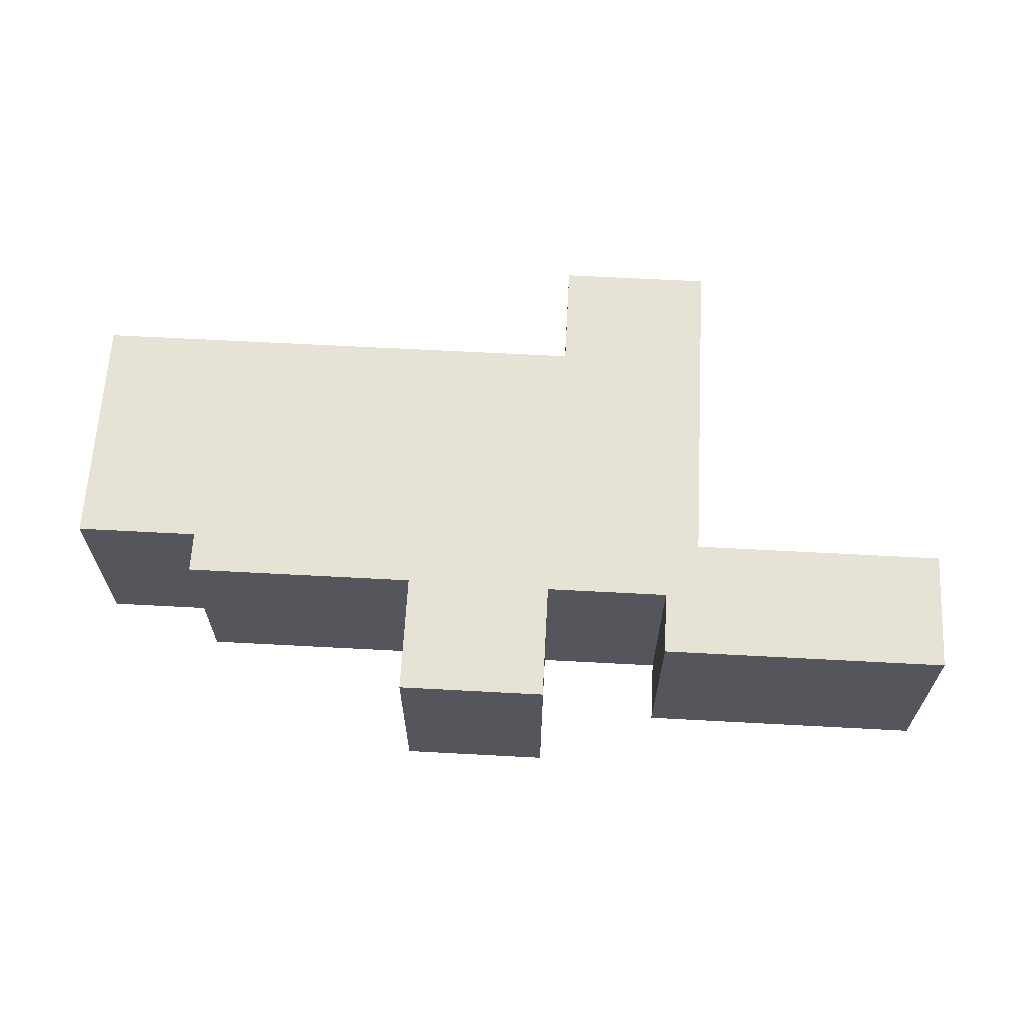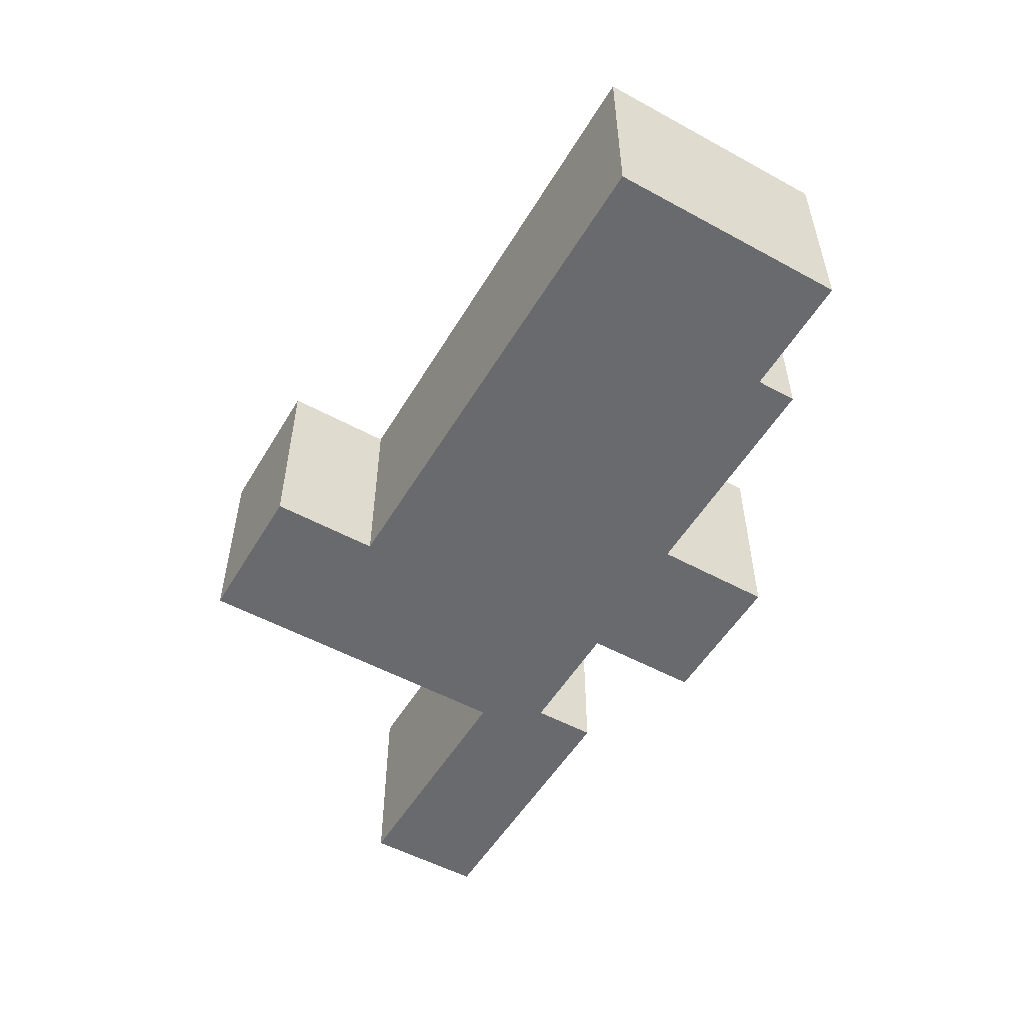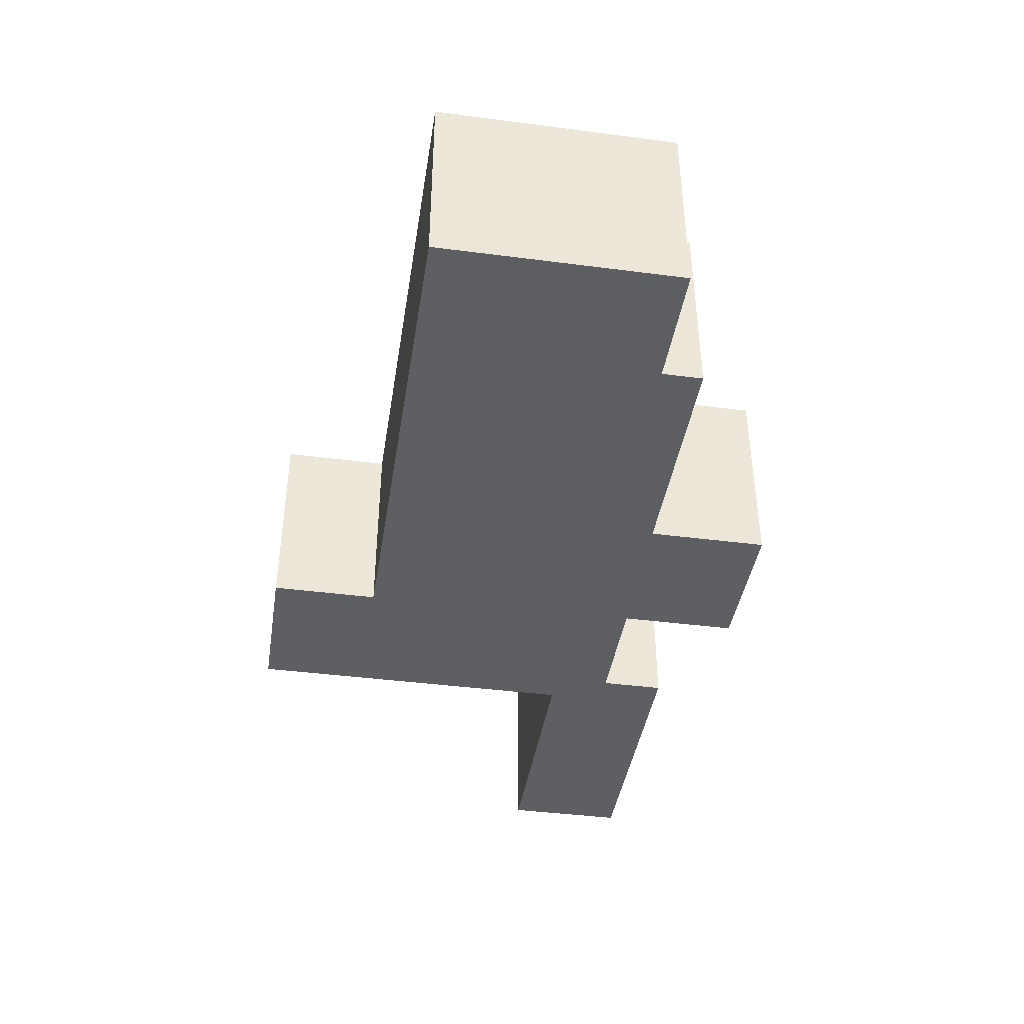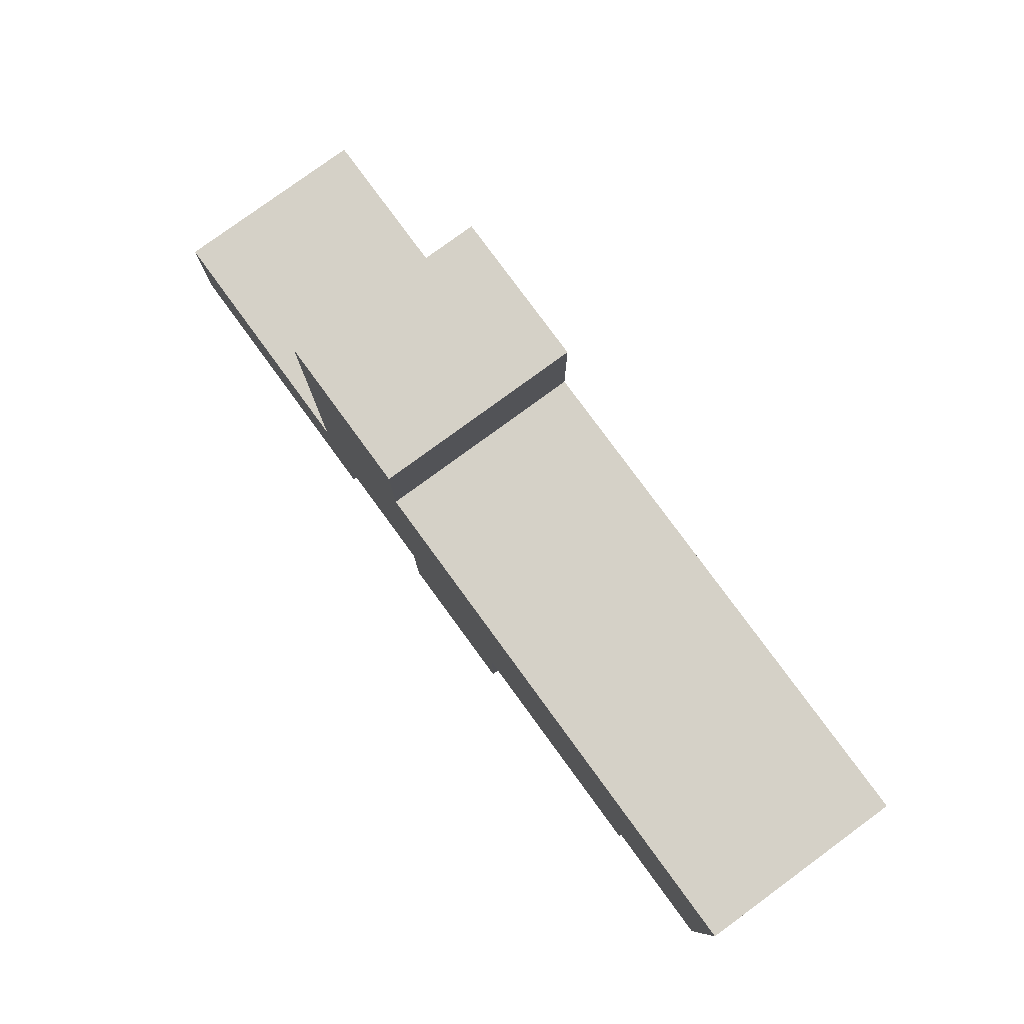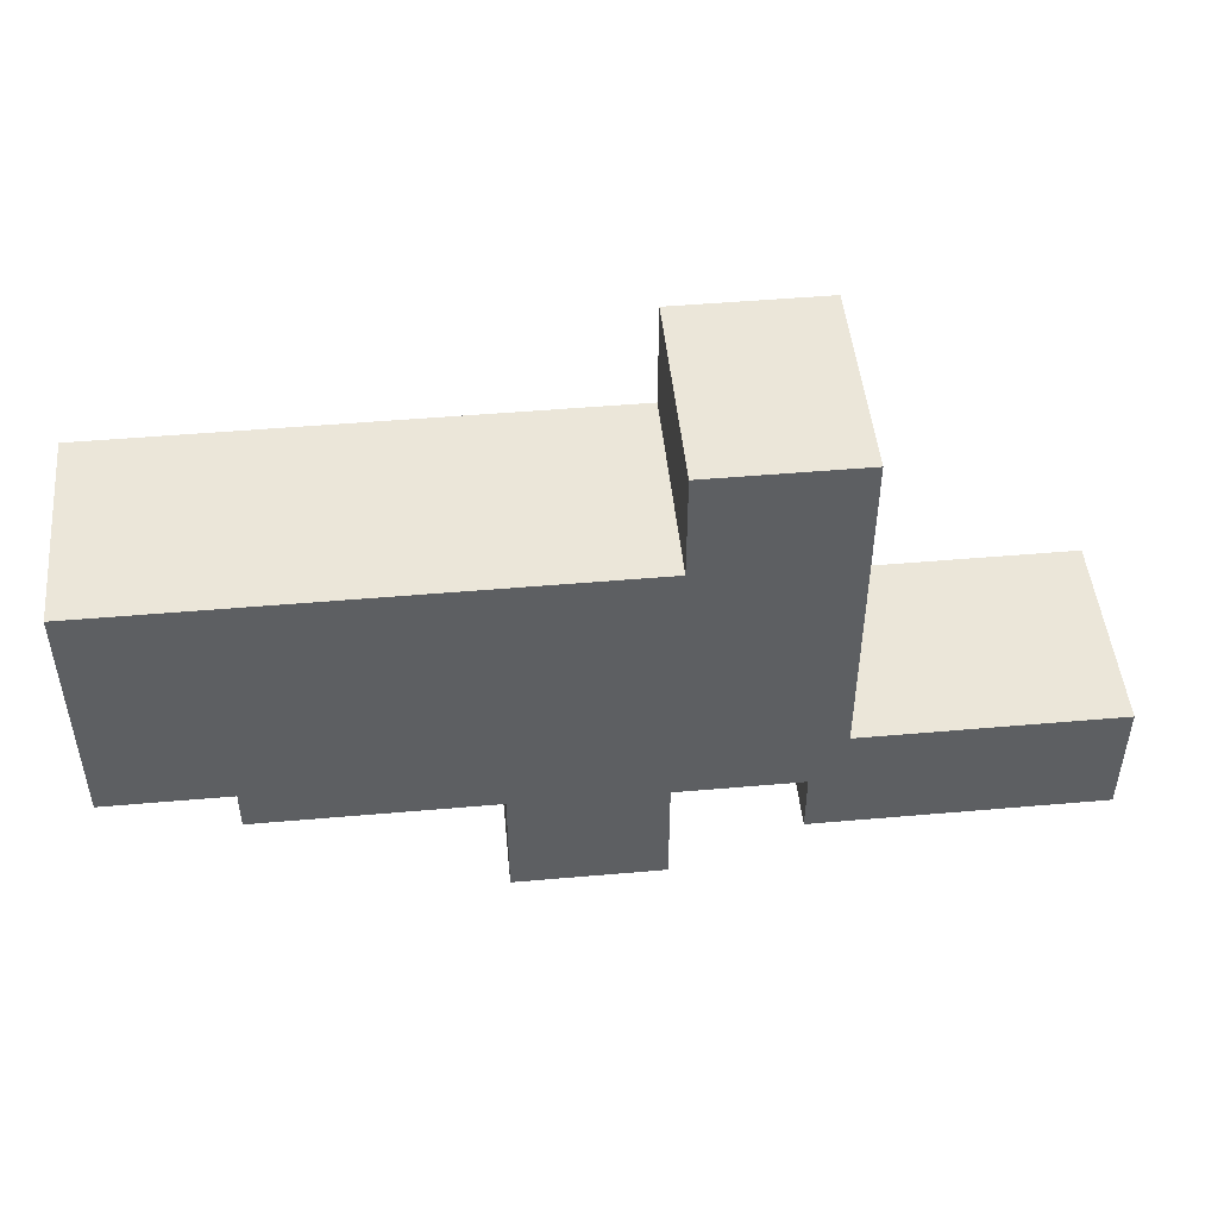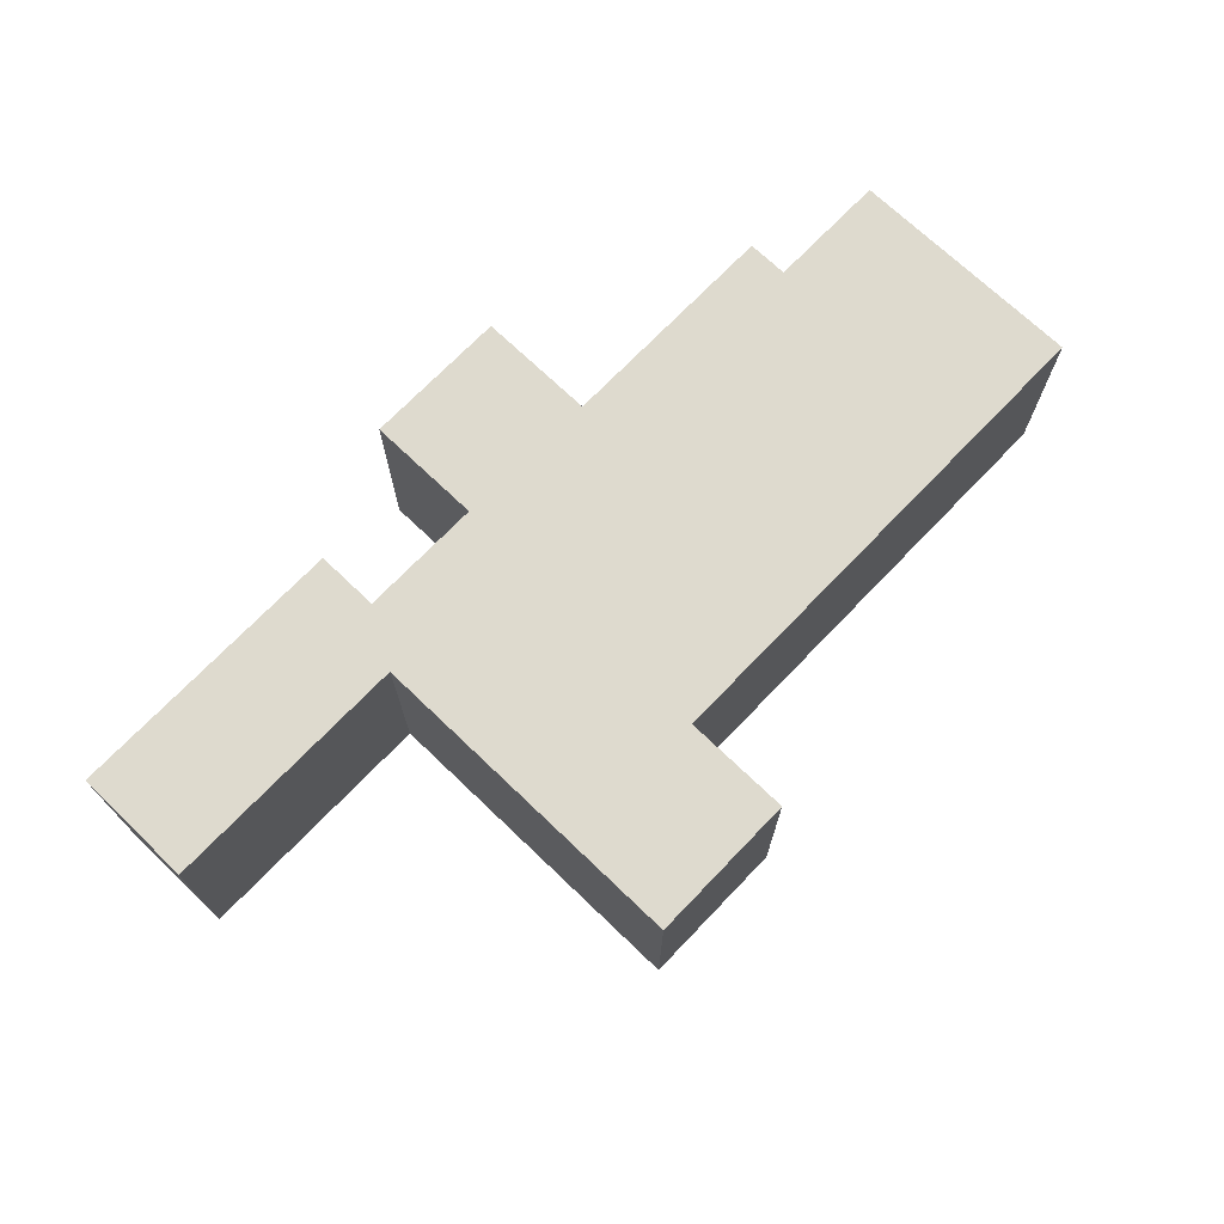
<metadata>
{"format":"obj","ext":"obj","renderer":"f3d","projection":"perspective","resolution":1024,"background":"white","views":[{"elev":63.9,"azim":-176.9,"up":"+Y"},{"elev":-53.0,"azim":59.7,"up":"+Y"},{"elev":-41.6,"azim":81.1,"up":"+Y"},{"elev":79.2,"azim":53.8,"up":"+Z"},{"elev":48.2,"azim":174.4,"up":"+Z"},{"elev":71.1,"azim":-46.2,"up":"+Y"}]}
</metadata>
<code>
v -9.511 -1.8 -4.14
v -3.999 -1.8 -4.14
v -3.999 -1.8 -2.924
v -1.626 -1.8 -2.924
v -1.626 -1.8 -5.178
v 1.185 -1.8 -5.178
v 1.185 -1.8 -2.883
v 5.635 -1.8 -2.883
v 5.635 -1.8 -2.096
v 7.991 -1.8 -2.096
v 7.991 -1.8 2.533
v -1.749 -1.8 2.533
v -1.749 -1.8 4.598
v -4.639 -1.8 4.598
v -4.639 -1.8 -1.818
v -9.511 -1.8 -1.818
v -9.511 2.08 -4.14
v -3.999 2.08 -4.14
v -3.999 2.08 -2.924
v -1.626 2.08 -2.924
v -1.626 2.08 -5.178
v 1.185 2.08 -5.178
v 1.185 2.08 -2.883
v 5.635 2.08 -2.883
v 5.635 2.08 -2.096
v 7.991 2.08 -2.096
v 7.991 2.08 2.533
v -1.749 2.08 2.533
v -1.749 2.08 4.598
v -4.639 2.08 4.598
v -4.639 2.08 -1.818
v -9.511 2.08 -1.818
f 1 2 17
f 2 18 17
f 2 3 18
f 3 19 18
f 3 4 19
f 4 20 19
f 4 5 20
f 5 21 20
f 5 6 21
f 6 22 21
f 6 7 22
f 7 23 22
f 7 8 23
f 8 24 23
f 8 9 24
f 9 25 24
f 9 10 25
f 10 26 25
f 10 11 26
f 11 27 26
f 11 12 27
f 12 28 27
f 12 13 28
f 13 29 28
f 13 14 29
f 14 30 29
f 14 15 30
f 15 31 30
f 15 16 31
f 16 32 31
f 16 1 32
f 1 17 32
f 1 2 1
f 1 3 2
f 4 6 5
f 4 7 6
f 3 7 4
f 7 9 8
f 3 9 7
f 9 11 10
f 3 11 9
f 1 11 3
f 12 14 13
f 12 15 14
f 11 15 12
f 1 15 11
f 15 1 16
f 17 17 18
f 17 18 19
f 20 21 22
f 20 22 23
f 19 20 23
f 23 24 25
f 19 23 25
f 25 26 27
f 19 25 27
f 17 19 27
f 28 29 30
f 28 30 31
f 27 28 31
f 17 27 31
f 31 32 17

</code>
